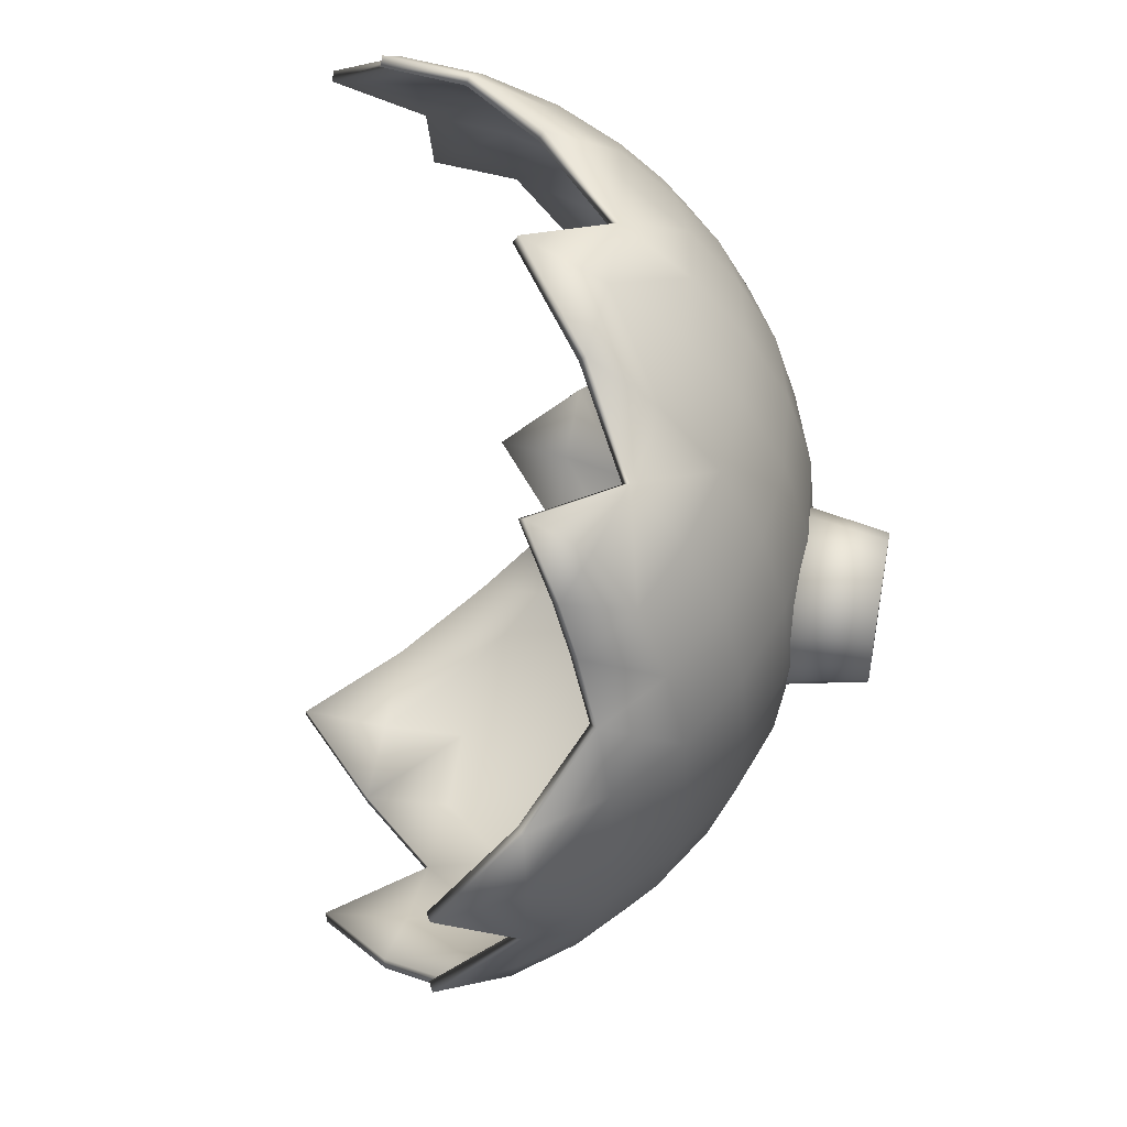
<metadata>
{"format":"obj","ext":"obj","renderer":"f3d","projection":"perspective","resolution":1024,"background":"white","views":[{"elev":50.0,"azim":100.6,"up":"+Z"}]}
</metadata>
<code>
g PallaNatale_Pezzo1
v -0.3521 0.2392 -0.07832
v -0.358 0.2432 -1.065e-08
v -0.3981 0.1698 -6.933e-09
v -0.3012 0.3012 -0.07646
v -0.3061 0.3061 -1.341e-08
v -0.2432 0.358 -1.566e-08
v -0.2392 0.3521 -0.07832
v -0.1698 0.3981 -1.785e-08
v -0.2877 0.2877 -0.1477
v -0.1667 0.3909 -0.08205
v -0.08751 0.4239 -1.848e-08
v -0.229 0.3345 -0.1518
v -0.08574 0.4155 -0.08574
v 0 0.4326 -1.868e-08
v -0.1597 0.3692 -0.1597
v 5.353e-11 0.4239 -0.08751
v 0.08751 0.4239 -1.848e-08
v -0.08205 0.3909 -0.1667
v -0.2682 0.2682 -0.2085
v -0.2158 0.307 -0.2158
v -0.3345 0.229 -0.1518
v -0.1518 0.3345 -0.229
v -0.3692 0.1597 -0.1597
v -0.307 0.2158 -0.2158
v -0.2499 0.2499 -0.2499
v -0.361 0.1557 -0.1557
v -0.3442 0.2334 -0.07656
v -0.3441 0.07565 -0.2338
v -0.3521 0.07832 -0.2392
v -0.2811 0.1441 -0.2811
v -0.3345 0.1518 -0.229
v -0.2877 0.1477 -0.2877
v -0.2341 0.07607 -0.3438
v -0.2682 0.2085 -0.2682
v -0.2085 0.2682 -0.2682
v -0.2392 0.07832 -0.3521
v -0.1664 -0.0004764 -0.3887
v -0.229 0.1518 -0.3345
v -0.2158 0.2158 -0.307
v -0.1698 -1.785e-08 -0.3981
v -0.08374 -0.08474 -0.4058
v -0.1667 0.08205 -0.3909
v -0.1597 0.1597 -0.3692
v -0.1518 0.229 -0.3345
v -0.1477 0.2877 -0.2877
v -0.08574 -0.08574 -0.4155
v 0.0005094 -0.0005094 -0.4229
v -0.08751 -1.848e-08 -0.4239
v 6.597e-11 -1.885e-08 -0.4328
v 0.0838 0.08345 -0.406
v 0.08574 0.08574 -0.4155
v 0.166 -0.0009519 -0.389
v -0.08574 0.08574 -0.4155
v -0.08205 0.1667 -0.3909
v 5.353e-11 0.08751 -0.4239
v -0.07832 0.2392 -0.3521
v -4.468e-10 0.1698 -0.3981
v 0.1698 -1.691e-08 -0.3981
v 0.2341 0.07607 -0.3438
v 0.2392 0.07832 -0.3521
v 0.2815 0.144 -0.2808
v 0.08205 0.1667 -0.3909
v 0.1667 0.08205 -0.3909
v 0.2877 0.1477 -0.2877
v 0.2999 0.2106 -0.2109
v 0.307 0.2158 -0.2158
v 0.361 0.1552 -0.1562
v 0.1597 0.1597 -0.3692
v 0.229 0.1518 -0.3345
v 0.2682 0.2085 -0.2682
v 0.2158 0.2158 -0.307
v 0.1518 0.229 -0.3345
v 0.07832 0.2392 -0.3521
v 0.2499 0.2499 -0.2499
v 0.2085 0.2682 -0.2682
v 0.3692 0.1597 -0.1597
v 0.3442 0.2334 -0.07656
v 0.3521 0.2392 -0.07832
v 0.3345 0.229 -0.1518
v 0.2682 0.2682 -0.2085
v -1.33e-11 0.2432 -0.358
v 0.1477 0.2877 -0.2877
v 0.2158 0.307 -0.2158
v 0.2877 0.2877 -0.1477
v -0.07646 0.3012 -0.3012
v 0.07646 0.3012 -0.3012
v 0.1518 0.3345 -0.229
v 0.229 0.3345 -0.1518
v -3.175e-11 0.3061 -0.3061
v -0.07832 0.3521 -0.2392
v -1.33e-11 0.358 -0.2432
v 0.07832 0.3521 -0.2392
v 4.905e-10 0.3981 -0.1698
v 0.08205 0.3909 -0.1667
v 0.1597 0.3692 -0.1597
v 0.08574 0.4155 -0.08574
v 0.1667 0.3909 -0.08205
v 0.1698 0.3981 -1.691e-08
v 0.2392 0.3521 -0.07832
v 0.2432 0.358 -1.566e-08
v 0.3012 0.3012 -0.07646
v 0.3061 0.3061 -1.341e-08
v 0.358 0.2432 -1.065e-08
v 0.3981 0.1698 -7.87e-09
v 0.3893 0.165 -7.87e-09
v 0.3981 0.1698 -7.87e-09
v 0.3442 0.2334 -0.07656
v 0.3497 0.2376 -1.065e-08
v 0.2943 0.2943 -0.07471
v 0.299 0.299 -1.341e-08
v 0.2376 0.3497 -1.566e-08
v 0.2337 0.344 -0.07653
v 0.1659 0.3889 -1.691e-08
v 0.281 0.281 -0.1444
v 0.1629 0.3819 -0.08018
v 0.08552 0.4141 -1.848e-08
v 0.3267 0.2237 -0.1484
v 0.361 0.1552 -0.1562
v 0.2999 0.2106 -0.2109
v 0.2237 0.3267 -0.1484
v 0.262 0.262 -0.2038
v 0.08378 0.4059 -0.08378
v 0.156 0.3607 -0.156
v 0.2108 0.2998 -0.2108
v 0.2441 0.2441 -0.2441
v 5.353e-11 0.4141 -0.08552
v 0 0.4226 -1.868e-08
v 0.08018 0.3819 -0.1629
v 0.1484 0.3267 -0.2237
v 0.262 0.2038 -0.262
v 0.2815 0.144 -0.2808
v 0.2038 0.262 -0.262
v 0.2237 0.1484 -0.3267
v 0.2341 0.07607 -0.3438
v 0.2108 0.2108 -0.2998
v 0.1629 0.08018 -0.3819
v 0.166 -0.0009519 -0.389
v 0.0838 0.08345 -0.406
v 0.156 0.156 -0.3607
v 0.1484 0.2237 -0.3267
v 0.1444 0.281 -0.281
v 0.08018 0.1629 -0.3819
v 0.07653 0.344 -0.2337
v 0.07653 0.2337 -0.344
v 2.442e-06 0.08551 -0.4141
v 0.0005094 -0.0005094 -0.4229
v 4.905e-10 0.3889 -0.1659
v 0.07471 0.2943 -0.2943
v -4.468e-10 0.1659 -0.3889
v -1.33e-11 0.3497 -0.2376
v -1.33e-11 0.2376 -0.3497
v -3.175e-11 0.299 -0.299
v -0.07471 0.2943 -0.2943
v -0.07653 0.344 -0.2337
v -0.08018 0.3819 -0.1629
v -0.07653 0.2337 -0.344
v -0.08018 0.1629 -0.3819
v -0.1444 0.281 -0.281
v -0.08378 0.4059 -0.08378
v -0.08552 0.4141 -1.848e-08
v -0.1484 0.3267 -0.2237
v -0.1484 0.2237 -0.3267
v -0.08378 0.08378 -0.4059
v -0.1629 0.3819 -0.08018
v -0.1659 0.3889 -1.785e-08
v -0.156 0.3607 -0.156
v -0.2038 0.262 -0.262
v -0.156 0.156 -0.3607
v -0.08551 2.423e-06 -0.4141
v -0.08374 -0.08474 -0.4058
v -0.1664 -0.0004764 -0.3887
v -0.1629 0.08017 -0.3819
v -0.2341 0.07607 -0.3438
v -0.2237 0.1484 -0.3267
v -0.2811 0.1441 -0.2811
v -0.2108 0.2108 -0.2998
v -0.2108 0.2998 -0.2108
v -0.262 0.2038 -0.262
v -0.2441 0.2441 -0.2441
v -0.2237 0.3267 -0.1484
v -0.3267 0.1484 -0.2237
v -0.3441 0.07565 -0.2338
v -0.361 0.1557 -0.1557
v -0.2998 0.2108 -0.2108
v -0.262 0.262 -0.2038
v -0.3267 0.2237 -0.1484
v -0.3442 0.2334 -0.07656
v -0.281 0.281 -0.1444
v -0.2337 0.344 -0.07653
v -0.2376 0.3497 -1.566e-08
v -0.2943 0.2943 -0.07471
v -0.299 0.299 -1.341e-08
v -0.3497 0.2376 -5.504e-06
v -0.3891 0.1655 -0.0004856
v -0.3981 0.1698 -6.933e-09
v -0.3521 0.2392 -0.07832
v -0.4155 0.08574 0.08574
v -0.4061 0.0836 0.08319
v -0.4239 3.879e-09 0.08751
v -0.4144 -0.0009693 0.08456
v -0.3981 6.977e-09 0.1698
v -0.389 -0.0005902 0.1658
v -0.3909 0.08205 0.1667
v -0.3521 -0.07832 0.2392
v -0.3439 -0.07742 0.2336
v -0.3061 1.335e-08 0.3061
v -0.2989 -0.0005414 0.2991
v -0.358 1.062e-08 0.2432
v -0.2432 1.564e-08 0.358
v -0.2369 -0.0008939 0.3503
v -0.3521 0.07832 0.2392
v -0.3012 0.07646 0.3012
v -0.2392 0.07832 0.3521
v -0.2332 0.07638 0.3443
v -0.1597 0.1597 0.3692
v -0.1557 0.1557 0.361
v -0.07832 0.2392 0.3521
v -0.07656 0.2334 0.3442
v -0.229 0.1518 0.3345
v -0.2877 0.1477 0.2877
v -0.3345 0.1518 0.229
v -0.2682 0.2085 0.2682
v -0.2158 0.2158 0.307
v -0.3692 0.1597 0.1597
v -0.307 0.2158 0.2158
v -0.3909 0.1667 0.08205
v -0.3345 0.229 0.1518
v -0.3521 0.2392 0.07832
v -0.358 0.2432 -1.065e-08
v -0.2499 0.2499 0.2499
v -0.1518 0.229 0.3345
v -0.2682 0.2682 0.2085
v -0.3012 0.3012 0.07646
v -0.3061 0.3061 -1.341e-08
v -0.2432 0.358 -1.566e-08
v -0.2877 0.2877 0.1477
v -0.2392 0.3521 0.07832
v -0.1698 0.3981 -1.785e-08
v -0.2085 0.2682 0.2682
v -0.229 0.3345 0.1518
v -0.1667 0.3909 0.08205
v -0.08751 0.4239 -1.848e-08
v -0.2158 0.307 0.2158
v -0.1477 0.2877 0.2877
v -0.1597 0.3692 0.1597
v -0.1518 0.3345 0.229
v -0.08574 0.4155 0.08574
v -0.08205 0.3909 0.1667
v 5.353e-11 0.4239 0.08751
v 0 0.4326 -1.868e-08
v -0.07832 0.3521 0.2392
v -0.07646 0.3012 0.3012
v -4.468e-10 0.3981 0.1698
v 0.08574 0.4155 0.08574
v 0.08751 0.4239 -1.848e-08
v -1.33e-11 0.358 0.2432
v 0.08205 0.3909 0.1667
v 0.1667 0.3909 0.08205
v 0.1698 0.3981 -1.691e-08
v 0.07832 0.3521 0.2392
v 0.1597 0.3692 0.1597
v 0.2392 0.3521 0.07832
v 0.2432 0.358 -1.566e-08
v 0.1518 0.3345 0.229
v 0.1477 0.2877 0.2877
v 0.07646 0.3012 0.3012
v 0.229 0.3345 0.1518
v 0.2158 0.307 0.2158
v 0.3012 0.3012 0.07646
v 0.3061 0.3061 -1.341e-08
v 0.358 0.2432 -1.065e-08
v 0.2877 0.2877 0.1477
v 0.3521 0.2392 0.07832
v 0.3981 0.1698 -7.87e-09
v 0.3442 0.2333 0.07701
v 0.2813 0.2806 0.1445
v 0.2626 0.2614 0.2038
v 0.2682 0.2682 0.2085
v 0.2445 0.2437 0.2441
v 0.2499 0.2499 0.2499
v 0.211 0.2101 0.3002
v 0.2085 0.2682 0.2682
v 0.2158 0.2158 0.307
v 0.1444 0.2808 0.2812
v 0.07701 0.2333 0.3442
v 0.07832 0.2392 0.3521
v 4.905e-10 0.165 0.3893
v 4.905e-10 0.1698 0.3981
v -1.33e-11 0.2432 0.358
v -3.175e-11 0.3061 0.3061
v 0.3442 0.2333 0.07701
v 0.3893 0.165 -7.87e-09
v 0.3497 0.2376 -1.065e-08
v 0.2943 0.2943 0.07472
v 0.299 0.299 -1.341e-08
v 0.2376 0.3497 -1.566e-08
v 0.2813 0.2806 0.1445
v 0.2337 0.344 0.07653
v 0.1659 0.3889 -1.691e-08
v 0.2237 0.3267 0.1484
v 0.2626 0.2614 0.2038
v 0.1629 0.3819 0.08018
v 0.08552 0.4141 -1.848e-08
v 0.2108 0.2998 0.2108
v 0.2445 0.2437 0.2441
v 0.08378 0.4059 0.08378
v 0 0.4226 -1.868e-08
v 0.156 0.3607 0.156
v 5.353e-11 0.4141 0.08552
v -0.08552 0.4141 -1.848e-08
v 0.08018 0.3819 0.1629
v 0.2038 0.262 0.262
v 0.211 0.2101 0.3002
v 0.1444 0.2808 0.2812
v 0.1484 0.3267 0.2237
v 0.07653 0.344 0.2337
v -4.468e-10 0.3889 0.1659
v 0.07472 0.2943 0.2943
v 0.07701 0.2333 0.3442
v -1.33e-11 0.3497 0.2376
v -1.33e-11 0.2376 0.3497
v 4.905e-10 0.165 0.3893
v -0.07656 0.2334 0.3442
v -3.175e-11 0.299 0.299
v -0.07471 0.2943 0.2943
v -0.07653 0.344 0.2337
v -0.08018 0.3819 0.1629
v -0.1444 0.281 0.281
v -0.08378 0.4059 0.08378
v -0.1484 0.3267 0.2237
v -0.1484 0.2237 0.3267
v -0.1557 0.1557 0.361
v -0.1629 0.3819 0.08018
v -0.1659 0.3889 -1.785e-08
v -0.156 0.3607 0.156
v -0.2038 0.262 0.262
v -0.2108 0.2108 0.2998
v -0.2337 0.344 0.07653
v -0.2376 0.3497 -1.566e-08
v -0.2237 0.3267 0.1484
v -0.2108 0.2998 0.2108
v -0.2943 0.2943 0.07471
v -0.299 0.299 -1.341e-08
v -0.3497 0.2376 -5.504e-06
v -0.2441 0.2441 0.2441
v -0.2237 0.1484 0.3267
v -0.2332 0.07638 0.3443
v -0.281 0.281 0.1444
v -0.344 0.2337 0.07653
v -0.3891 0.1655 -0.0004856
v -0.262 0.262 0.2038
v -0.262 0.2038 0.262
v -0.2943 0.07471 0.2943
v -0.2369 -0.0008939 0.3503
v -0.2989 -0.0005414 0.2991
v -0.3819 0.1629 0.08018
v -0.4061 0.0836 0.08319
v -0.3267 0.2237 0.1484
v -0.2998 0.2108 0.2108
v -0.3607 0.156 0.156
v -0.281 0.1444 0.281
v -0.3267 0.1484 0.2237
v -0.3819 0.08018 0.1629
v -0.4144 -0.0009693 0.08456
v -0.389 -0.0005902 0.1658
v -0.344 0.07653 0.2337
v -0.3497 -2.736e-06 0.2376
v -0.3439 -0.07742 0.2336
v 5.222e-08 0.4153 -0.08167
v 0.03125 0.4153 -0.07545
v 0.02591 0.4939 -0.06255
v 5.265e-08 0.4939 -0.0677
v -0.03125 0.4153 -0.07545
v -0.02591 0.4939 -0.06255
v -0.05775 0.4153 -0.05775
v -0.04787 0.4939 -0.04787
v 0.04787 0.4939 -0.04787
v 0.05775 0.4153 -0.05775
v -0.07545 0.4153 -0.03125
v 0.07545 0.4153 -0.03125
v 0.06255 0.4939 -0.02591
v -0.06255 0.4939 -0.02591
v -0.08167 0.4153 -9.768e-09
v -0.0677 0.4939 -1.311e-08
v 0.0677 0.4939 -9.342e-09
v 0.08167 0.4153 -5.224e-09
v -0.07545 0.4153 0.03125
v -0.06255 0.4939 0.02591
v 0.06255 0.4939 0.02591
v 0.07545 0.4153 0.03125
v -0.05775 0.4153 0.05775
v 0.05775 0.4153 0.05775
v 0.04787 0.4939 0.04787
v -0.04787 0.4939 0.04787
v 0.02591 0.4939 0.06255
v 0.03125 0.4153 0.07545
v -0.03125 0.4153 0.07545
v -0.02591 0.4939 0.06255
v 6.288e-08 0.4939 0.0677
v 6.455e-08 0.4153 0.08167
v 5.222e-08 0.4213 -0.07366
v 5.265e-08 0.4866 -0.06086
v 0.02329 0.4866 -0.05622
v -0.02819 0.4213 -0.06805
v 0.02819 0.4213 -0.06805
v -0.02329 0.4866 -0.05622
v -0.05209 0.4213 -0.05208
v -0.04303 0.4866 -0.04303
v 0.04303 0.4866 -0.04303
v 0.05208 0.4213 -0.05209
v 0.05622 0.4866 -0.02329
v 0.06805 0.4213 -0.02819
v -0.06805 0.4213 -0.02819
v -0.05622 0.4866 -0.02329
v -0.07366 0.4213 -9.768e-09
v -0.06086 0.4866 -1.311e-08
v 0.06086 0.4866 -9.342e-09
v 0.07366 0.4213 -5.224e-09
v -0.06805 0.4213 0.02819
v -0.05622 0.4866 0.02329
v 0.05622 0.4866 0.02329
v 0.06805 0.4213 0.02819
v -0.05209 0.4213 0.05208
v 0.04303 0.4866 0.04303
v -0.04303 0.4866 0.04303
v 0.05208 0.4213 0.05209
v -0.02819 0.4213 0.06805
v 0.02329 0.4866 0.05622
v -0.02329 0.4866 0.05622
v 0.02819 0.4213 0.06805
v 6.455e-08 0.4213 0.07366
v 6.288e-08 0.4866 0.06086
g PallaNatale_Pezzo1_0
f 3 2 1
f 4 1 2
f 5 4 2
f 4 5 6
f 7 4 6
f 7 6 8
f 4 9 1
f 9 4 7
f 10 7 8
f 10 8 11
f 12 9 7
f 12 7 10
f 13 10 11
f 11 14 13
f 15 12 10
f 15 10 13
f 14 16 13
f 14 17 16
f 18 15 13
f 18 13 16
f 19 9 12
f 20 12 15
f 20 19 12
f 9 21 1
f 9 19 21
f 22 15 18
f 22 20 15
f 1 21 23
f 19 24 21
f 21 24 23
f 25 19 20
f 19 25 24
f 23 26 1
f 26 27 1
f 28 26 23
f 29 28 23
f 30 28 29
f 24 31 23
f 23 31 29
f 32 30 29
f 31 32 29
f 33 30 32
f 24 34 31
f 25 34 24
f 34 32 31
f 35 25 20
f 35 20 22
f 36 33 32
f 37 33 36
f 32 34 38
f 32 38 36
f 34 25 39
f 25 35 39
f 34 39 38
f 40 37 36
f 41 37 40
f 36 38 42
f 36 42 40
f 38 39 43
f 38 43 42
f 39 35 44
f 39 44 43
f 45 35 22
f 35 45 44
f 46 41 40
f 47 41 46
f 40 42 48
f 46 40 48
f 49 47 46
f 46 48 49
f 50 47 49
f 51 50 49
f 52 50 51
f 42 53 48
f 48 53 49
f 42 43 53
f 43 44 54
f 43 54 53
f 53 55 49
f 49 55 51
f 53 54 55
f 44 56 54
f 44 45 56
f 54 57 55
f 54 56 57
f 58 52 51
f 59 52 58
f 60 59 58
f 61 59 60
f 62 51 55
f 57 62 55
f 51 63 58
f 63 60 58
f 64 61 60
f 65 61 64
f 66 65 64
f 67 65 66
f 68 63 51
f 62 68 51
f 69 60 63
f 69 64 60
f 68 69 63
f 70 64 69
f 64 70 66
f 71 69 68
f 71 70 69
f 72 68 62
f 72 71 68
f 73 62 57
f 73 72 62
f 74 70 71
f 70 74 66
f 75 71 72
f 75 74 71
f 76 67 66
f 77 67 76
f 78 77 76
f 79 76 66
f 76 79 78
f 74 80 66
f 66 80 79
f 81 73 57
f 56 81 57
f 82 72 73
f 82 75 72
f 74 75 83
f 80 74 83
f 80 84 79
f 79 84 78
f 56 85 81
f 45 85 56
f 86 73 81
f 86 82 73
f 75 82 87
f 83 75 87
f 80 83 88
f 84 80 88
f 85 89 81
f 89 86 81
f 85 45 90
f 45 22 90
f 90 22 18
f 89 85 91
f 86 89 91
f 85 90 91
f 82 86 92
f 92 86 91
f 87 82 92
f 90 18 93
f 91 90 93
f 92 91 93
f 93 18 16
f 94 92 93
f 87 92 94
f 94 93 16
f 95 87 94
f 83 87 95
f 88 83 95
f 96 94 16
f 95 94 96
f 17 96 16
f 97 95 96
f 97 96 17
f 88 95 97
f 98 97 17
f 99 88 97
f 99 97 98
f 84 88 99
f 100 99 98
f 101 84 99
f 101 99 100
f 102 101 100
f 101 102 103
f 84 101 78
f 78 101 103
f 103 104 78
f 106 105 78
f 105 107 78
f 105 108 107
f 109 107 108
f 110 109 108
f 109 110 111
f 112 109 111
f 112 111 113
f 109 114 107
f 114 109 112
f 115 112 113
f 115 113 116
f 114 117 107
f 117 118 107
f 118 117 119
f 120 114 112
f 120 112 115
f 114 121 117
f 121 119 117
f 121 114 120
f 122 115 116
f 123 120 115
f 123 115 122
f 124 121 120
f 124 120 123
f 121 125 119
f 125 121 124
f 122 116 126
f 116 127 126
f 128 123 122
f 128 122 126
f 129 124 123
f 129 123 128
f 125 130 119
f 130 131 119
f 132 125 124
f 132 124 129
f 131 130 133
f 131 133 134
f 130 125 135
f 125 132 135
f 130 135 133
f 134 133 136
f 134 136 137
f 136 138 137
f 133 139 136
f 133 135 139
f 136 139 138
f 135 132 140
f 135 140 139
f 141 132 129
f 132 141 140
f 139 142 138
f 139 140 142
f 141 129 143
f 143 129 128
f 140 141 144
f 140 144 142
f 138 142 145
f 145 146 138
f 143 128 147
f 147 128 126
f 148 141 143
f 141 148 144
f 142 144 149
f 142 149 145
f 150 143 147
f 148 143 150
f 144 148 151
f 144 151 149
f 152 148 150
f 148 152 151
f 153 152 150
f 152 153 151
f 154 150 147
f 154 153 150
f 155 147 126
f 155 154 147
f 151 156 149
f 153 156 151
f 149 157 145
f 156 157 149
f 158 153 154
f 153 158 156
f 159 155 126
f 126 127 159
f 127 160 159
f 161 154 155
f 161 158 154
f 158 162 156
f 156 162 157
f 157 163 145
f 145 163 146
f 164 159 160
f 165 164 160
f 166 155 159
f 166 161 155
f 164 166 159
f 167 158 161
f 158 167 162
f 162 168 157
f 157 168 163
f 163 169 146
f 169 170 146
f 171 170 169
f 163 172 169
f 172 171 169
f 168 172 163
f 172 173 171
f 174 173 172
f 168 174 172
f 174 175 173
f 162 176 168
f 176 174 168
f 167 176 162
f 177 167 161
f 177 161 166
f 178 175 174
f 176 178 174
f 167 179 176
f 179 167 177
f 179 178 176
f 180 177 166
f 180 166 164
f 175 178 181
f 175 181 182
f 181 183 182
f 178 184 181
f 178 179 184
f 181 184 183
f 185 179 177
f 179 185 184
f 185 177 180
f 184 186 183
f 184 185 186
f 186 187 183
f 185 188 186
f 188 185 180
f 186 188 187
f 189 180 164
f 188 180 189
f 189 164 165
f 190 189 165
f 191 188 189
f 191 189 190
f 188 191 187
f 192 191 190
f 191 192 193
f 187 191 193
f 193 194 187
f 187 194 195
f 196 187 195
f 195 194 197
f 194 198 197
f 197 198 199
f 198 200 199
f 199 200 201
f 200 202 201
f 203 197 199
f 201 203 199
f 201 202 204
f 202 205 204
f 204 205 206
f 205 207 206
f 208 201 204
f 204 206 208
f 206 207 209
f 207 210 209
f 208 211 201
f 211 203 201
f 206 212 208
f 212 206 209
f 212 211 208
f 209 210 213
f 213 212 209
f 210 214 213
f 213 214 215
f 214 216 215
f 215 216 217
f 216 218 217
f 212 213 219
f 215 219 213
f 212 220 211
f 220 212 219
f 211 221 203
f 220 221 211
f 222 220 219
f 220 222 221
f 223 219 215
f 223 222 219
f 221 224 203
f 203 224 197
f 222 225 221
f 221 225 224
f 224 226 197
f 197 226 195
f 224 227 226
f 225 227 224
f 226 228 195
f 227 228 226
f 228 229 195
f 222 230 225
f 230 222 223
f 231 223 215
f 231 215 217
f 225 232 227
f 230 232 225
f 228 233 229
f 233 234 229
f 234 233 235
f 227 236 228
f 236 233 228
f 232 236 227
f 233 237 235
f 233 236 237
f 235 237 238
f 239 223 231
f 239 230 223
f 236 232 240
f 236 240 237
f 237 241 238
f 237 240 241
f 238 241 242
f 232 230 243
f 232 243 240
f 230 239 243
f 244 239 231
f 244 231 217
f 240 245 241
f 240 243 245
f 243 239 246
f 239 244 246
f 243 246 245
f 241 247 242
f 241 245 247
f 245 246 248
f 245 248 247
f 247 249 242
f 247 248 249
f 249 250 242
f 246 244 251
f 246 251 248
f 252 244 217
f 244 252 251
f 248 251 253
f 248 253 249
f 249 254 250
f 254 255 250
f 251 252 256
f 251 256 253
f 253 257 249
f 257 254 249
f 254 258 255
f 258 259 255
f 256 260 253
f 260 257 253
f 257 261 254
f 261 258 254
f 258 262 259
f 262 263 259
f 260 264 257
f 264 261 257
f 265 264 260
f 266 265 260
f 266 260 256
f 261 267 258
f 267 262 258
f 264 268 261
f 268 264 265
f 268 267 261
f 262 269 263
f 269 270 263
f 270 269 271
f 267 272 262
f 272 269 262
f 269 273 271
f 273 269 272
f 274 271 273
f 273 275 274
f 275 105 274
f 276 275 273
f 272 276 273
f 277 276 272
f 278 272 267
f 278 277 272
f 268 278 267
f 279 277 278
f 280 279 278
f 280 278 268
f 281 279 280
f 282 280 268
f 282 268 265
f 283 281 280
f 280 282 283
f 283 282 265
f 284 281 283
f 265 284 283
f 285 284 265
f 286 285 265
f 287 285 286
f 266 286 265
f 288 287 286
f 218 287 288
f 217 218 288
f 289 288 286
f 288 289 217
f 286 266 289
f 252 217 289
f 266 290 289
f 290 252 289
f 290 266 256
f 252 290 256
f 293 292 291
f 291 294 293
f 294 295 293
f 295 294 296
f 294 291 297
f 294 298 296
f 294 297 298
f 296 298 299
f 297 300 298
f 297 301 300
f 298 302 299
f 298 300 302
f 299 302 303
f 301 304 300
f 301 305 304
f 302 306 303
f 303 306 307
f 300 308 302
f 300 304 308
f 302 308 306
f 306 309 307
f 307 309 310
f 308 311 306
f 306 311 309
f 305 312 304
f 312 305 313
f 312 313 314
f 304 312 314
f 304 315 308
f 308 315 311
f 315 304 314
f 315 316 311
f 315 314 316
f 311 317 309
f 311 316 317
f 314 318 316
f 319 318 314
f 316 320 317
f 316 318 320
f 318 319 321
f 322 321 319
f 321 322 323
f 324 318 321
f 318 324 320
f 325 324 321
f 324 325 320
f 323 325 321
f 320 326 317
f 325 326 320
f 317 327 309
f 326 327 317
f 328 325 323
f 325 328 326
f 327 329 309
f 309 329 310
f 326 330 327
f 328 330 326
f 331 328 323
f 332 331 323
f 329 333 310
f 333 334 310
f 327 335 329
f 330 335 327
f 335 333 329
f 336 328 331
f 328 336 330
f 337 331 332
f 337 336 331
f 333 338 334
f 338 339 334
f 335 340 333
f 340 338 333
f 330 341 335
f 336 341 330
f 341 340 335
f 338 342 339
f 342 343 339
f 343 342 344
f 336 345 341
f 345 336 337
f 346 337 332
f 346 332 347
f 340 348 338
f 348 342 338
f 342 349 344
f 342 348 349
f 344 349 350
f 341 351 340
f 351 348 340
f 345 351 341
f 352 345 337
f 352 337 346
f 347 353 346
f 353 347 354
f 355 353 354
f 349 356 350
f 356 357 350
f 348 358 349
f 348 351 358
f 349 358 356
f 351 345 359
f 351 359 358
f 345 352 359
f 358 360 356
f 356 360 357
f 358 359 360
f 361 352 346
f 353 361 346
f 359 352 362
f 359 362 360
f 352 361 362
f 360 363 357
f 360 362 363
f 357 363 364
f 363 365 364
f 362 361 366
f 362 366 363
f 361 353 366
f 363 366 365
f 366 353 367
f 366 367 365
f 353 355 367
f 365 367 368
f 355 368 367
f 371 370 369
f 372 371 369
f 372 369 373
f 373 369 370
f 374 372 373
f 371 372 374
f 374 373 375
f 370 375 373
f 374 376 371
f 376 374 375
f 371 377 370
f 376 377 371
f 370 378 375
f 377 378 370
f 376 375 379
f 378 380 375
f 380 379 375
f 377 381 378
f 381 380 378
f 376 382 377
f 382 376 379
f 382 381 377
f 382 379 383
f 380 383 379
f 382 384 381
f 384 382 383
f 381 385 380
f 384 385 381
f 380 386 383
f 385 386 380
f 384 383 387
f 386 387 383
f 384 388 385
f 388 384 387
f 385 389 386
f 388 389 385
f 386 390 387
f 389 390 386
f 388 387 391
f 390 392 387
f 392 391 387
f 389 393 390
f 393 392 390
f 388 394 389
f 394 393 389
f 394 388 391
f 393 395 392
f 394 395 393
f 392 396 391
f 395 396 392
f 394 391 397
f 396 397 391
f 394 398 395
f 398 394 397
f 395 399 396
f 398 399 395
f 398 397 400
f 396 400 397
f 399 400 396
f 399 398 400
f 403 402 401
f 401 402 404
f 405 403 401
f 405 401 404
f 402 406 404
f 406 402 403
f 404 406 407
f 404 407 405
f 403 408 406
f 406 408 407
f 409 403 405
f 403 409 408
f 410 409 405
f 407 410 405
f 411 409 410
f 409 411 408
f 407 412 410
f 412 411 410
f 407 408 413
f 407 413 412
f 408 414 413
f 411 414 408
f 413 414 415
f 413 415 412
f 411 416 414
f 414 416 415
f 417 411 412
f 411 417 416
f 415 418 412
f 418 417 412
f 415 416 419
f 415 419 418
f 417 420 416
f 416 420 419
f 421 417 418
f 417 421 420
f 419 422 418
f 422 421 418
f 419 420 423
f 419 423 422
f 424 421 422
f 421 424 420
f 420 425 423
f 424 425 420
f 426 424 422
f 423 426 422
f 423 425 427
f 423 427 426
f 428 424 426
f 424 428 425
f 425 429 427
f 428 429 425
f 430 428 426
f 427 430 426
f 427 429 431
f 427 431 430
f 432 428 430
f 428 432 429
f 431 432 430
f 429 432 431

</code>
